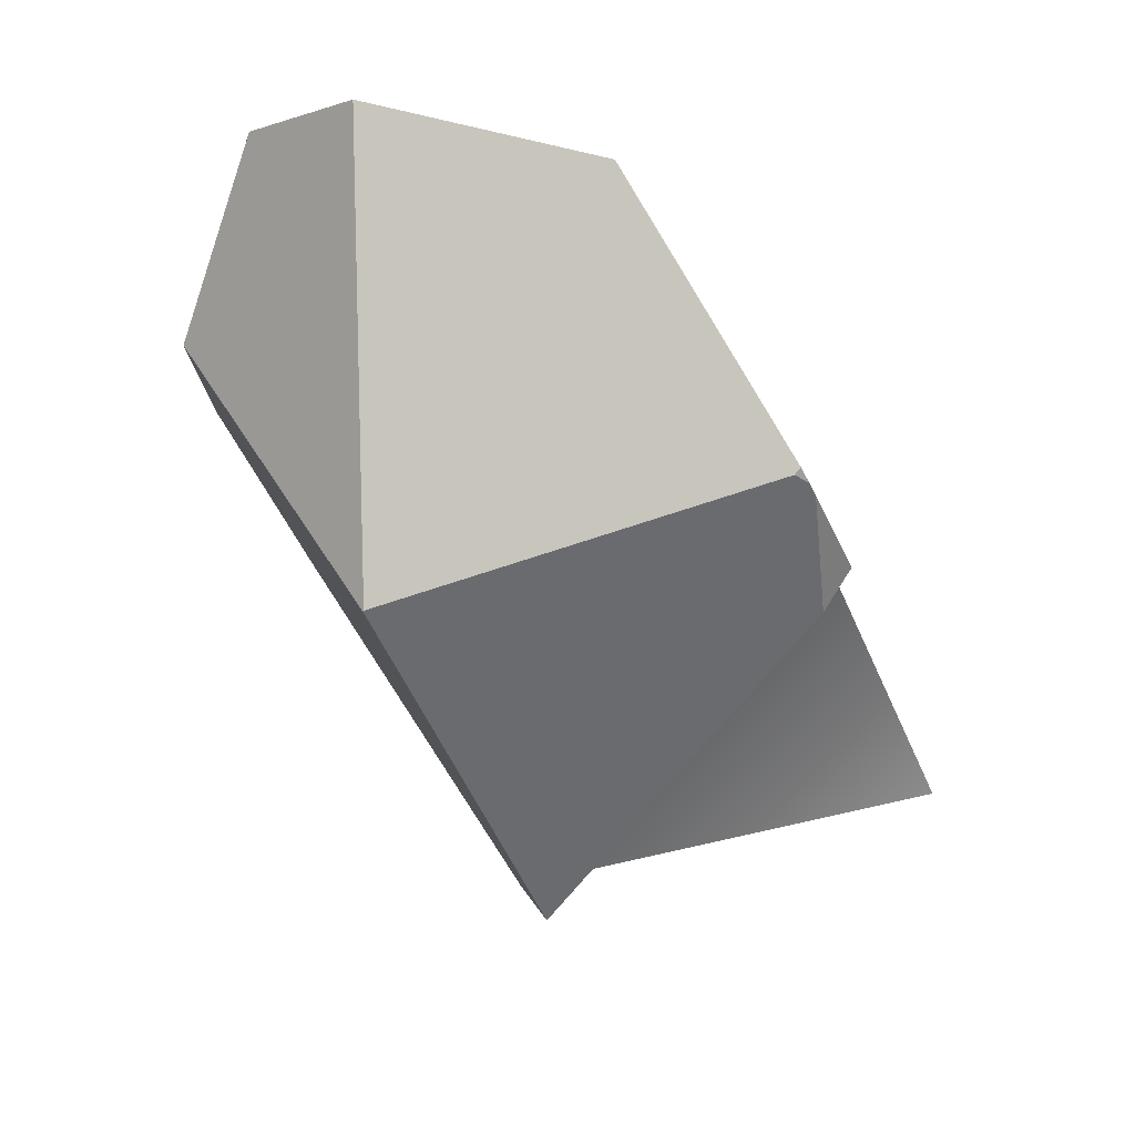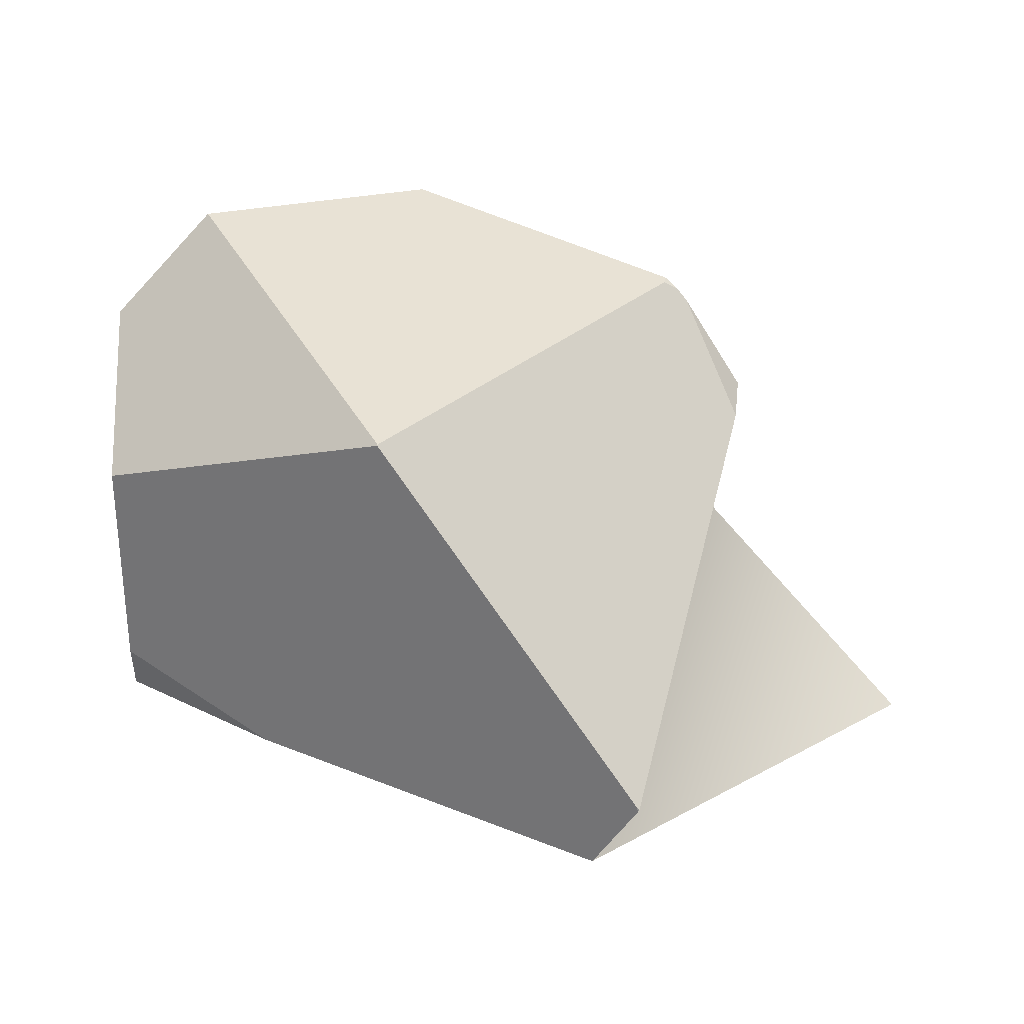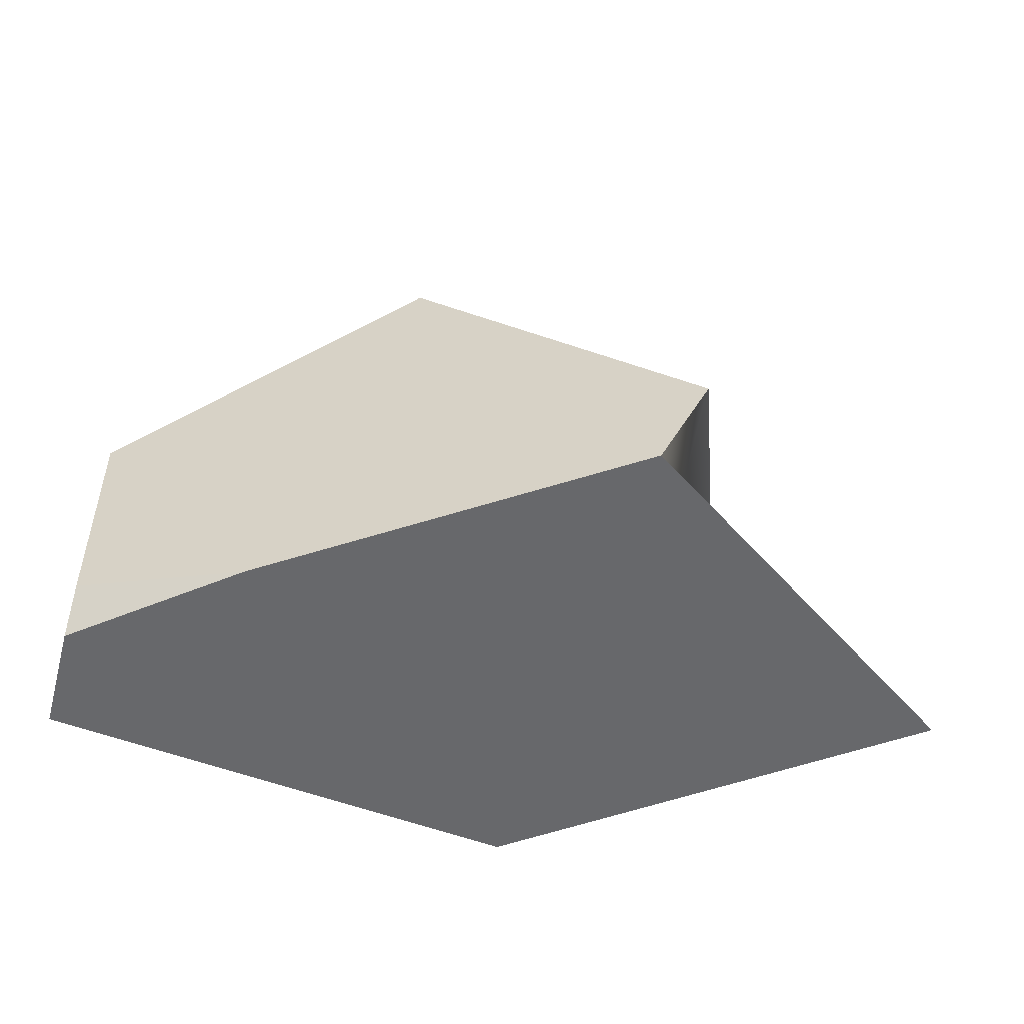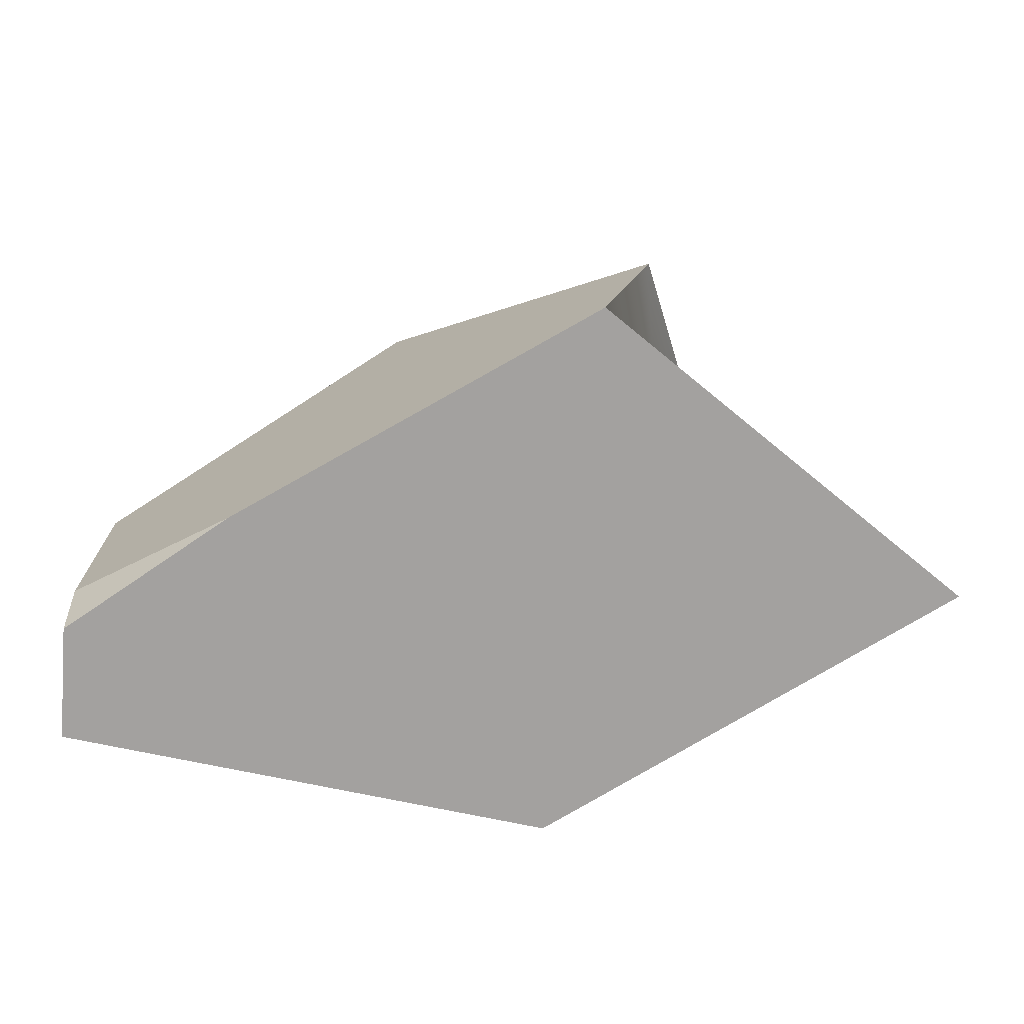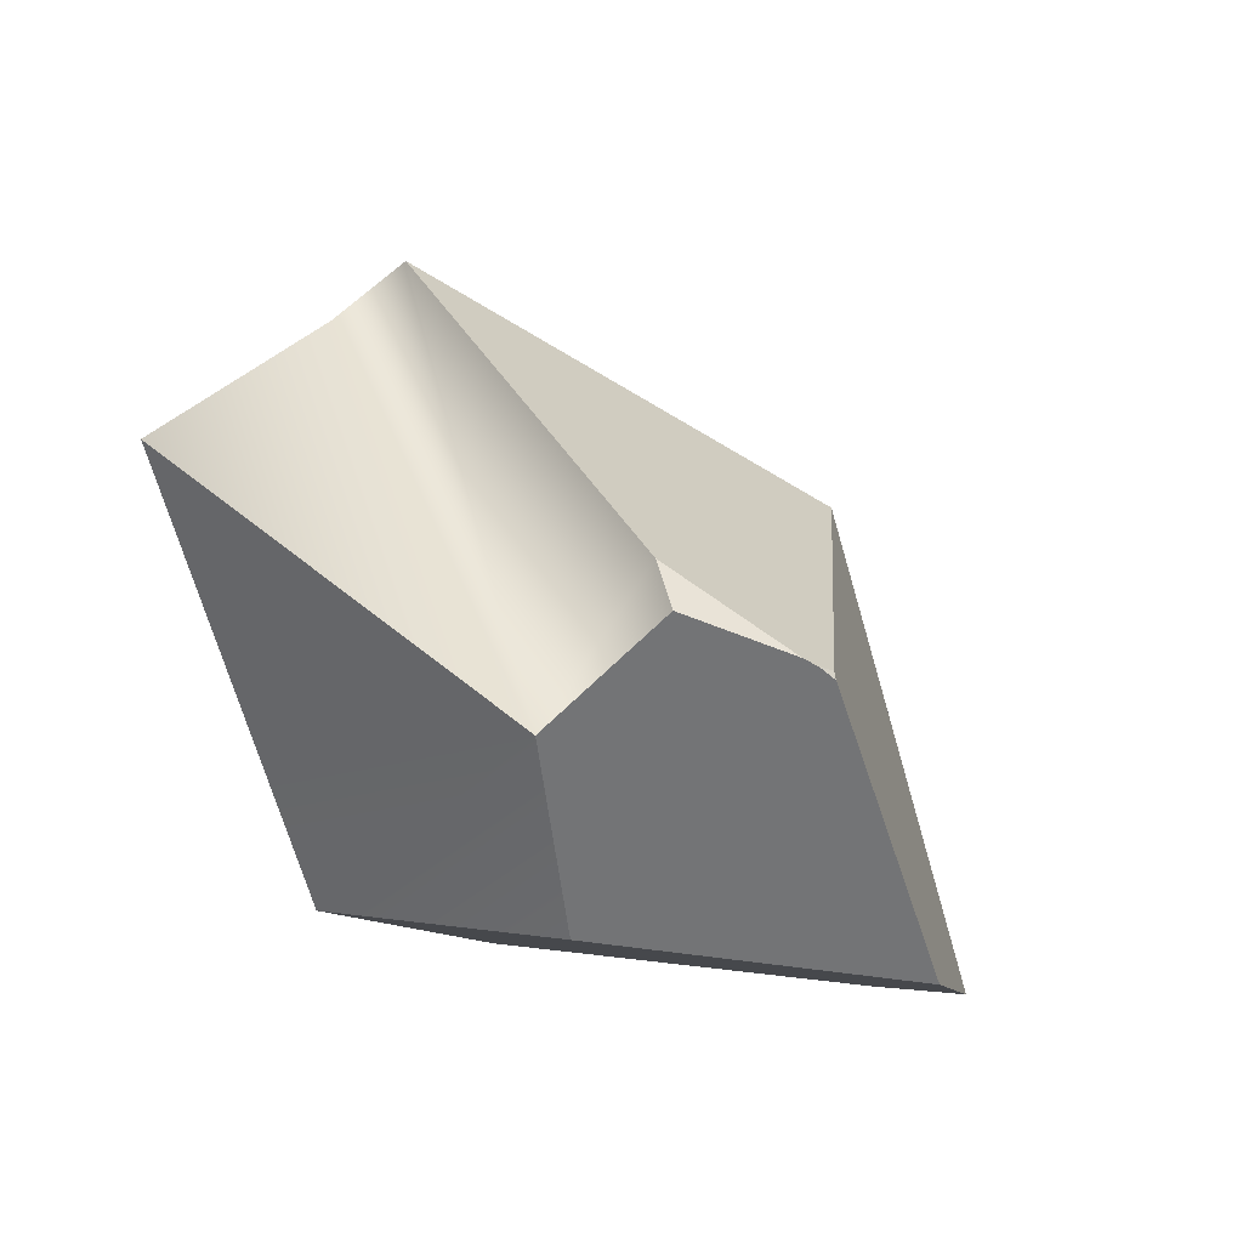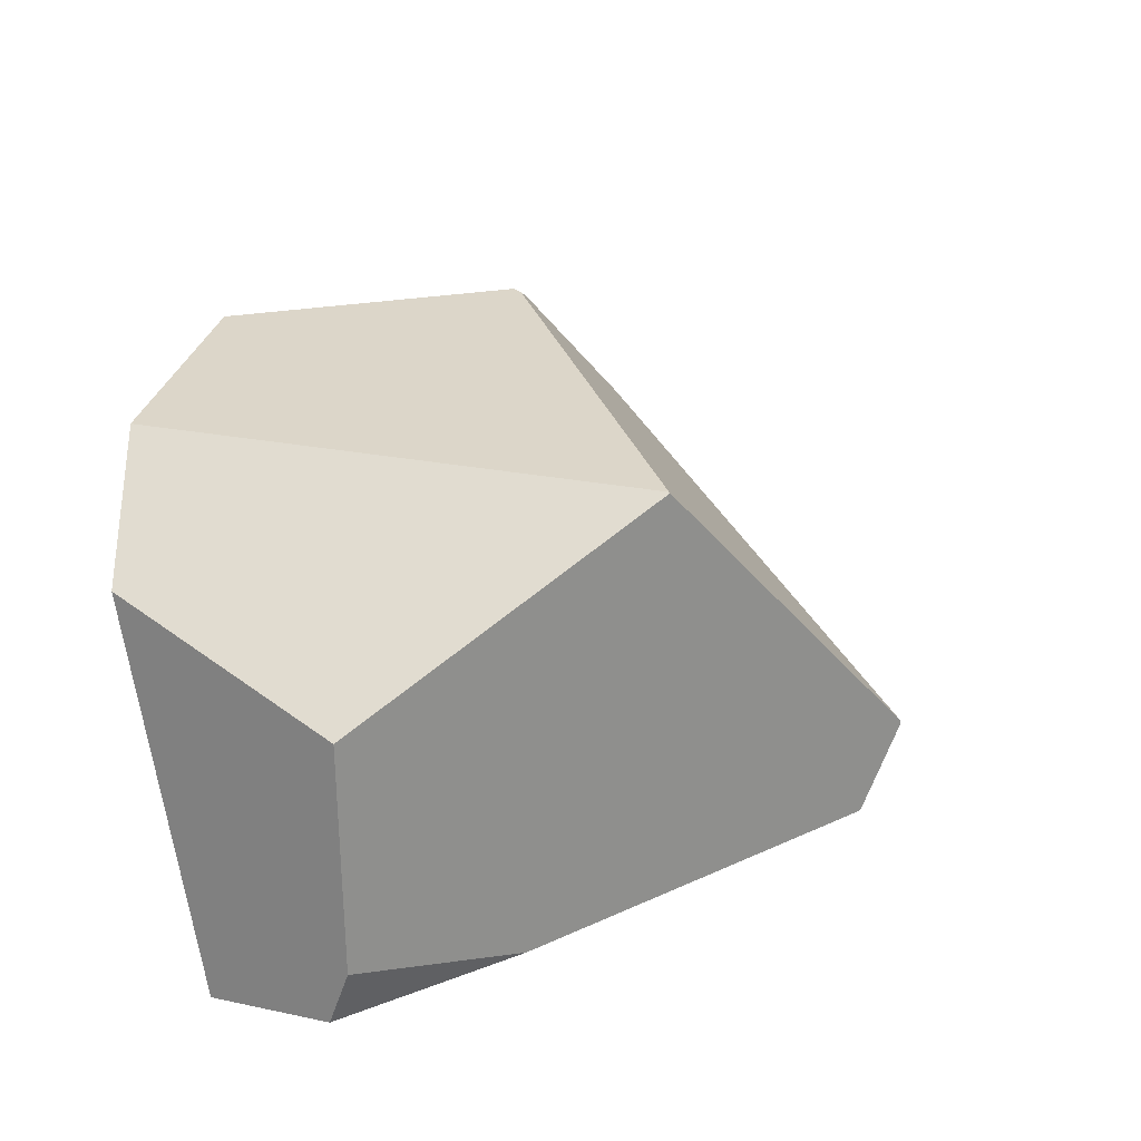
<metadata>
{"format":"obj","ext":"obj","renderer":"f3d","projection":"perspective","resolution":1024,"background":"white","views":[{"elev":77.8,"azim":22.5,"up":"+Y"},{"elev":29.7,"azim":-3.6,"up":"+Y"},{"elev":-52.4,"azim":-15.0,"up":"+Y"},{"elev":-72.3,"azim":-4.5,"up":"+Y"},{"elev":-17.9,"azim":105.1,"up":"+Z"},{"elev":25.4,"azim":-71.1,"up":"+Y"}]}
</metadata>
<code>
v -1.172 -3.56 0.9591
v -1.295 -3.415 0.8906
v -2.384 -8.344 6.515
v 1.951 -9.5 2.755
v -2.92 -9.5 6.163
v -2.369 -8.41 6.525
v -1.272 -6.412 0.3781
v -0.4249 -4.725 1.328
v -0.5386 -4.933 1.941
v -2.351 -8.375 6.525
v -9.5 -5.783 1.635
v -5.65 -4.046 4.239
v -1.462 -3.276 0.7867
v -1.494 -3.299 0.8979
v -5.646 -4.034 4.225
v -9.5 -9.5 1.411
v -7.447 -9.5 3.077
v -9.5 -8.782 1.67
v -9.5 -9.5 -0.1062
v -3.45 -6.654 -1.341
v -3.103 -9.5 -0.9329
v -9.5 -4.35 -0.9267
v -4.881 -2.827 -1.766
v -8.109 -2.972 -1.326
f 9 8 1
f 23 13 20
f 20 13 7
f 13 2 7
f 2 1 7
f 8 7 1
f 6 10 3
f 10 9 3
f 3 9 12
f 12 9 15
f 15 9 14
f 14 9 2
f 9 1 2
f 4 7 5
f 5 7 6
f 6 7 10
f 8 9 7
f 9 10 7
f 13 14 2
f 24 15 23
f 13 23 14
f 23 15 14
f 22 19 11
f 16 18 19
f 18 11 19
f 18 17 11
f 11 17 12
f 12 17 3
f 3 17 6
f 17 5 6
f 16 17 18
f 4 5 21
f 5 17 21
f 19 21 16
f 21 17 16
f 20 7 21
f 21 7 4
f 24 22 15
f 12 15 11
f 22 11 15
f 21 19 20
f 19 22 20
f 22 24 20
f 24 23 20

</code>
